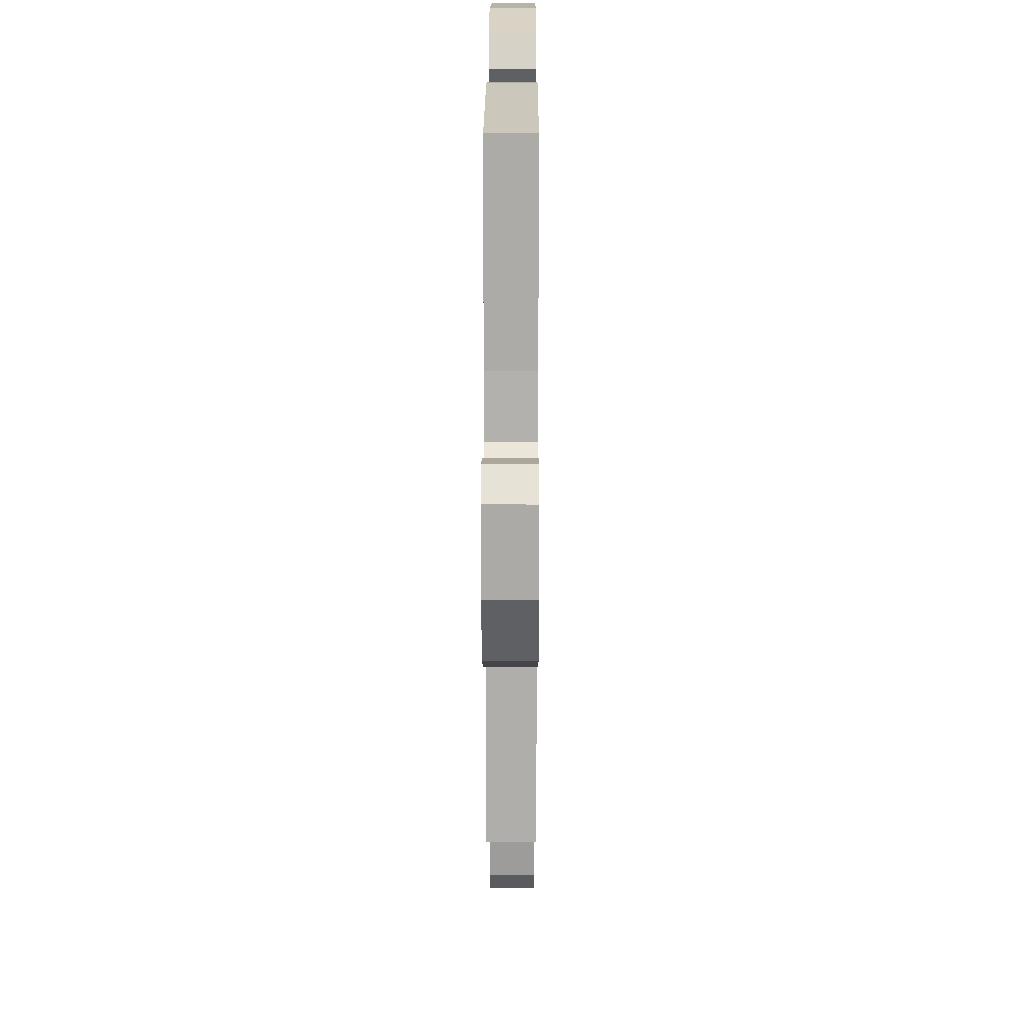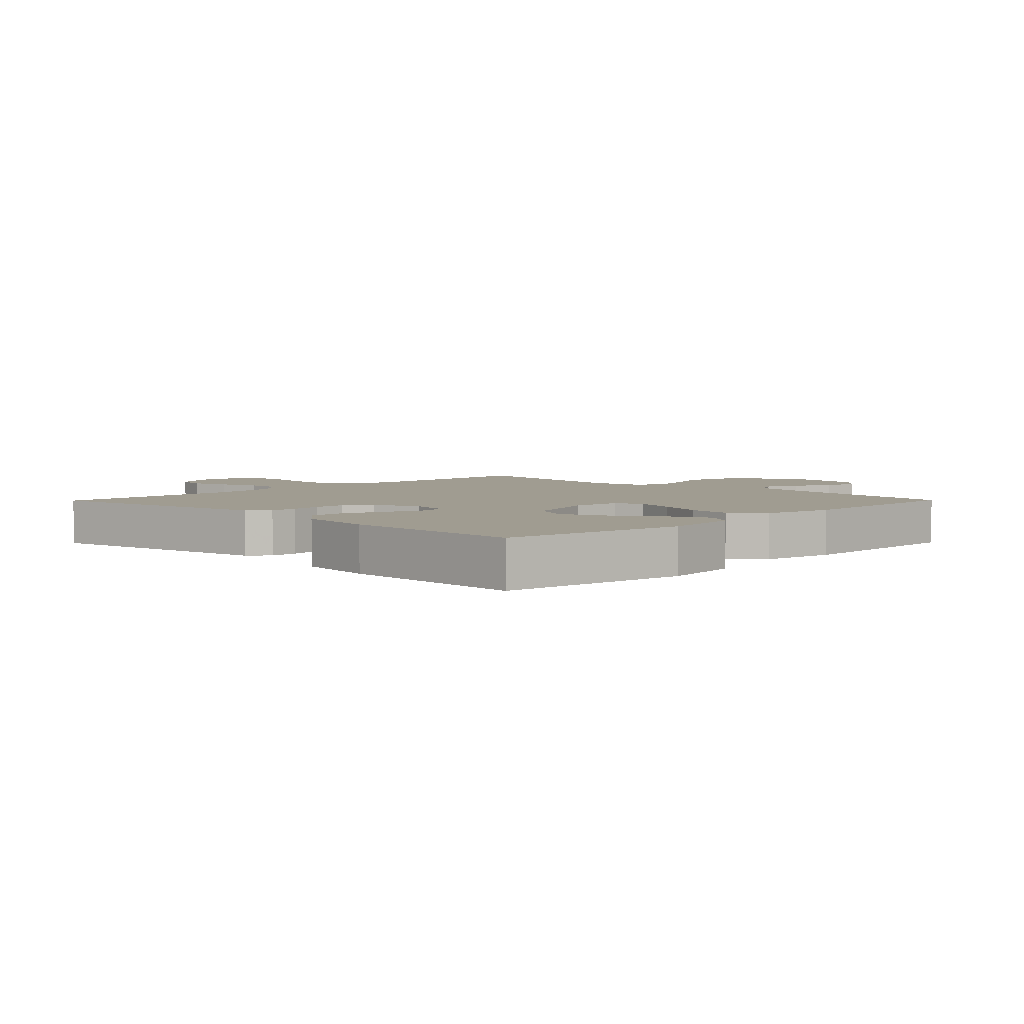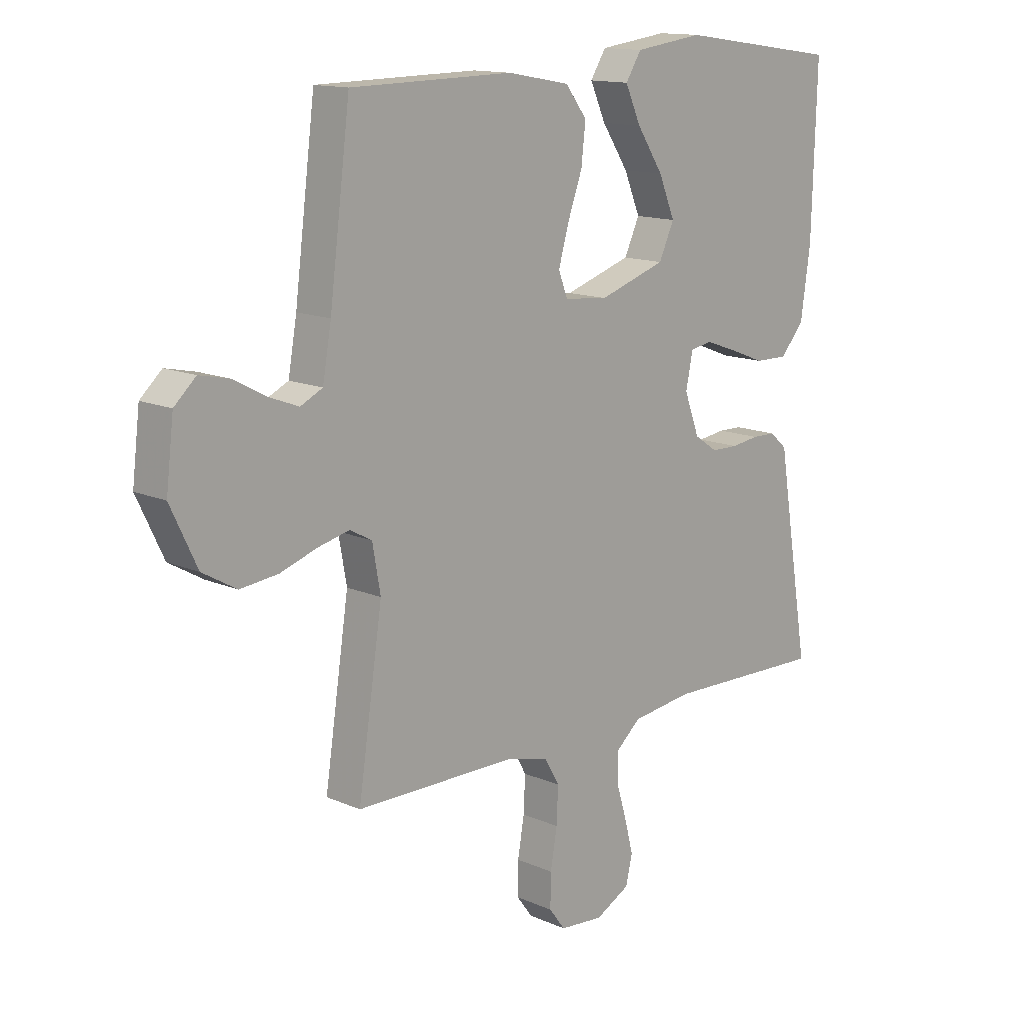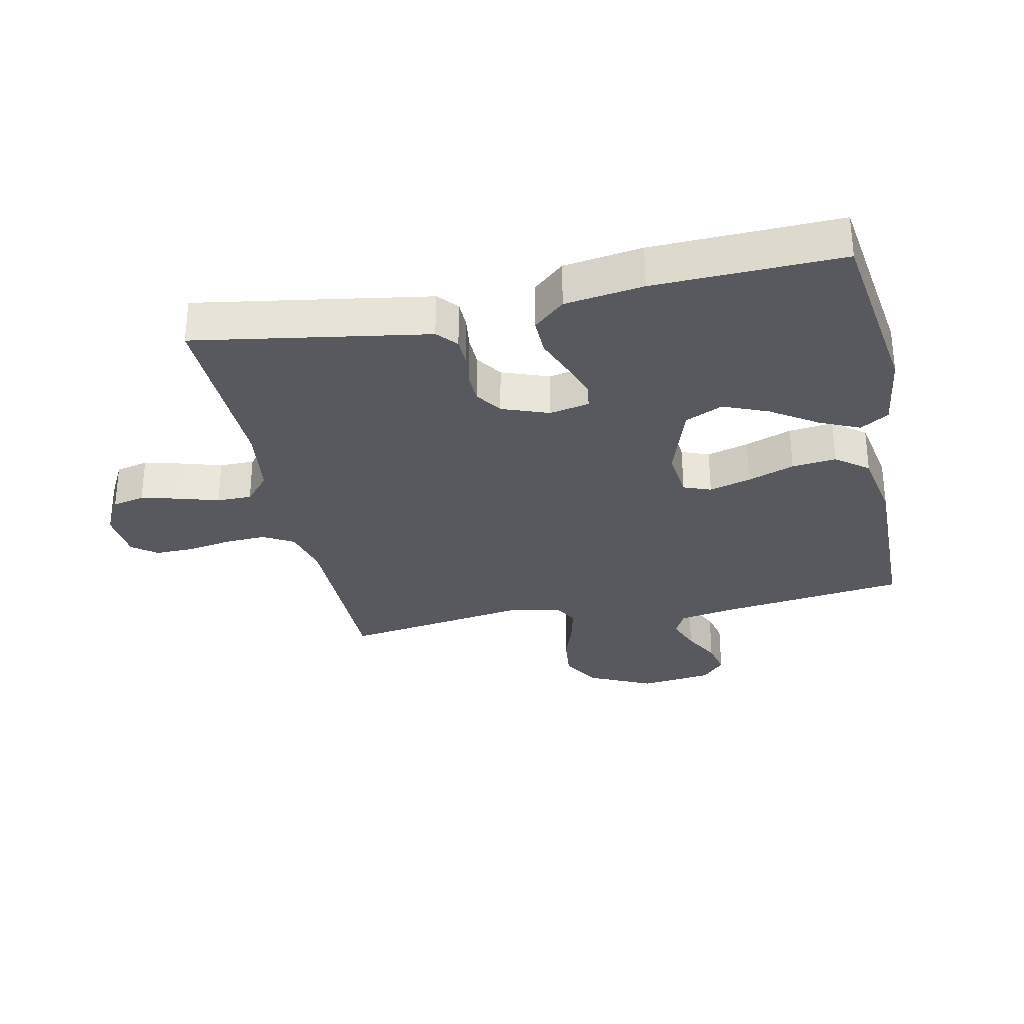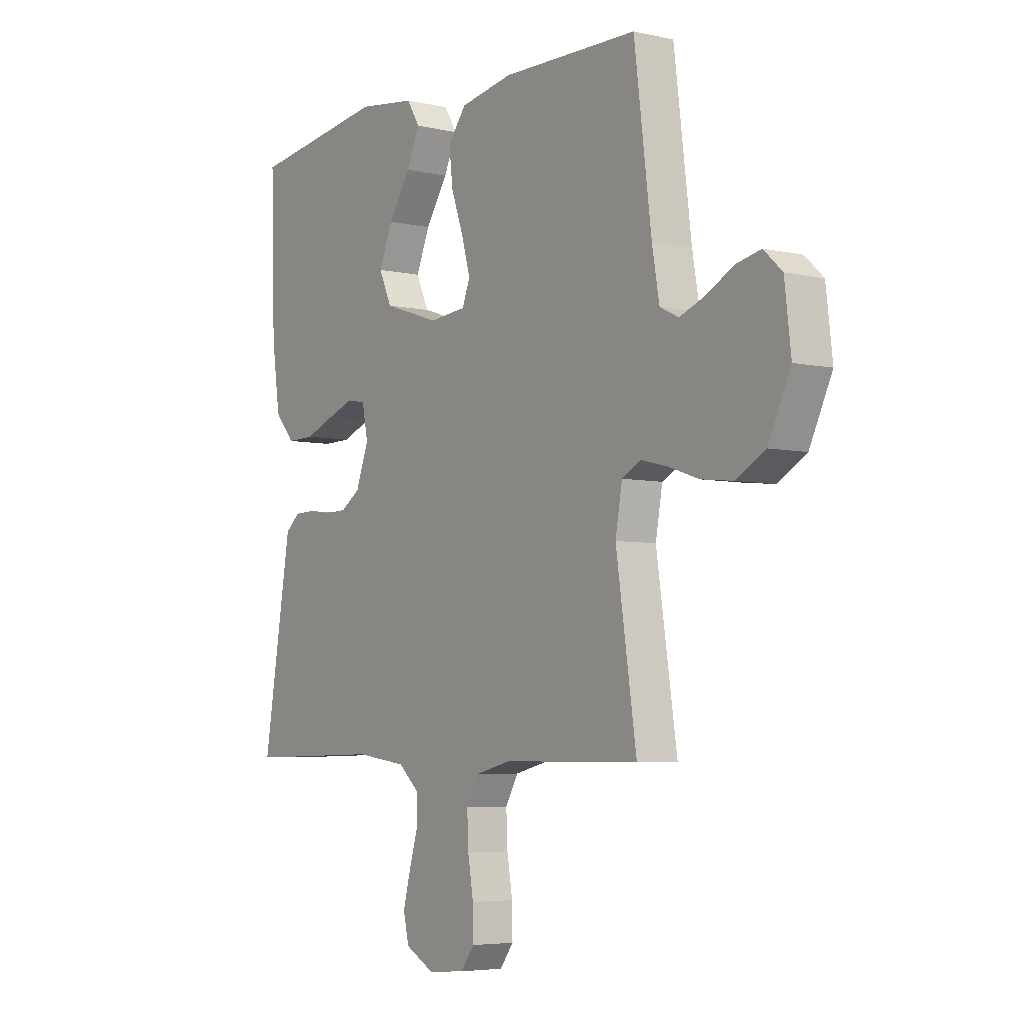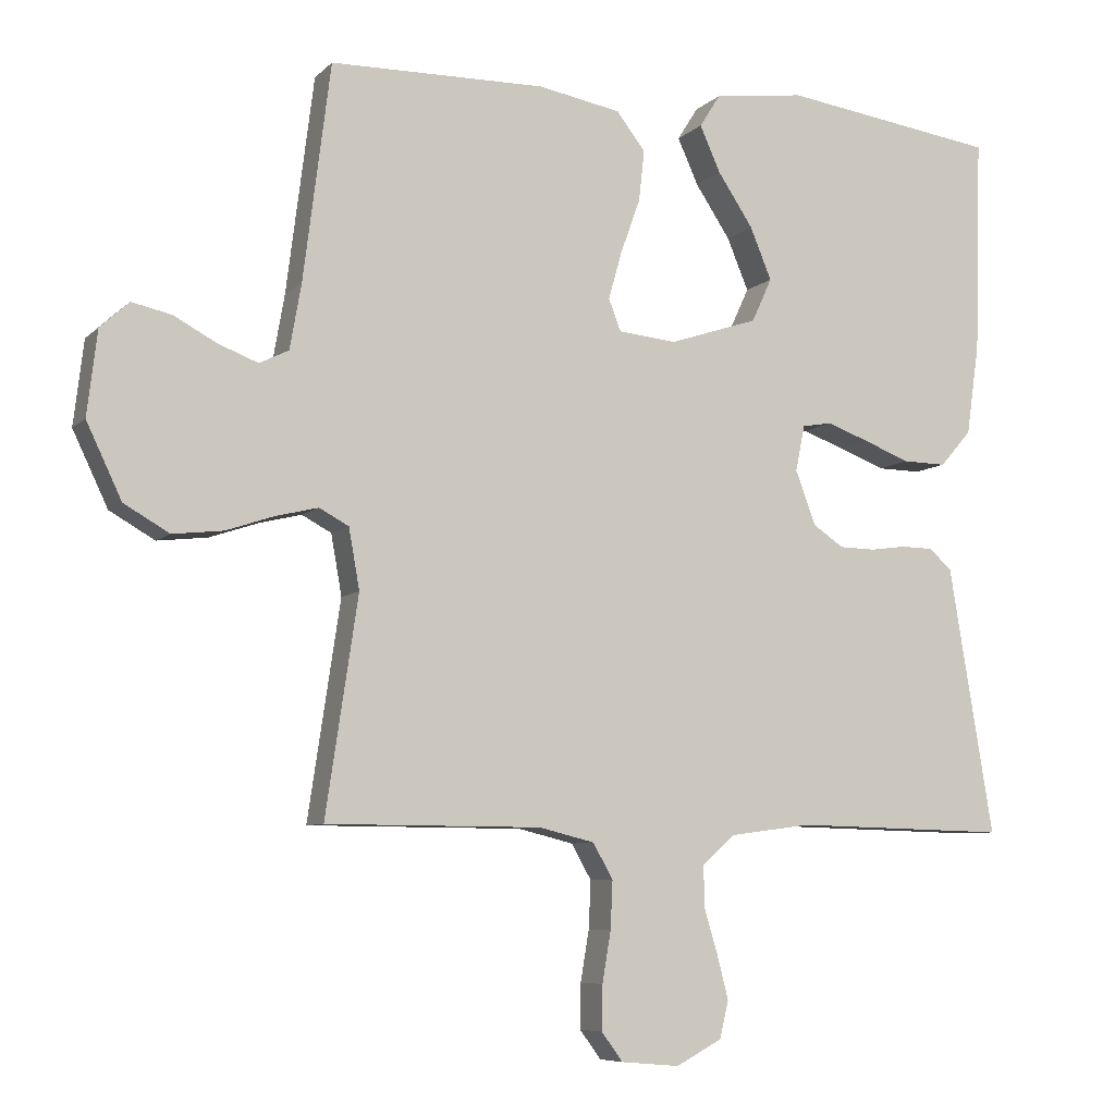
<metadata>
{"format":"obj","ext":"obj","renderer":"f3d","projection":"perspective","resolution":1024,"background":"white","views":[{"elev":20.7,"azim":90.2,"up":"+Z"},{"elev":4.3,"azim":-45.5,"up":"+Y"},{"elev":13.8,"azim":134.4,"up":"+Z"},{"elev":-30.4,"azim":-78.0,"up":"+Y"},{"elev":-5.2,"azim":54.9,"up":"+Z"},{"elev":-7.3,"azim":156.2,"up":"+Z"}]}
</metadata>
<code>
v 0.5 0.07 0.5
v 0.538 0.07 0.2
v 0.554 0.07 0.109
v 0.595 0.07 0.089
v 0.65 0.07 0.11
v 0.71 0.07 0.142
v 0.765 0.07 0.154
v 0.805 0.07 0.117
v 0.819 0.07 0
v 0.77 0.07 -0.103
v 0.707 0.07 -0.139
v 0.637 0.07 -0.131
v 0.569 0.07 -0.108
v 0.511 0.07 -0.094
v 0.47 0.07 -0.116
v 0.455 0.07 -0.2
v 0.5 0.07 -0.5
v 0.2 0.07 -0.501
v 0.123 0.07 -0.52
v 0.095 0.07 -0.569
v 0.098 0.07 -0.635
v 0.11 0.07 -0.706
v 0.111 0.07 -0.768
v 0.081 0.07 -0.808
v 0 0.07 -0.815
v -0.064 0.07 -0.781
v -0.076 0.07 -0.729
v -0.06 0.07 -0.667
v -0.041 0.07 -0.604
v -0.041 0.07 -0.548
v -0.087 0.07 -0.508
v -0.2 0.07 -0.493
v -0.5 0.07 -0.5
v -0.45 0.07 -0.2
v -0.438 0.07 -0.127
v -0.406 0.07 -0.099
v -0.362 0.07 -0.098
v -0.311 0.07 -0.105
v -0.261 0.07 -0.104
v -0.218 0.07 -0.075
v -0.19 0.07 0
v -0.203 0.07 0.064
v -0.244 0.07 0.071
v -0.303 0.07 0.05
v -0.368 0.07 0.025
v -0.429 0.07 0.024
v -0.473 0.07 0.074
v -0.491 0.07 0.2
v -0.5 0.07 0.5
v -0.2 0.07 0.542
v -0.073 0.07 0.525
v -0.044 0.07 0.479
v -0.073 0.07 0.415
v -0.122 0.07 0.341
v -0.152 0.07 0.269
v -0.124 0.07 0.208
v 0 0.07 0.167
v 0.081 0.07 0.175
v 0.098 0.07 0.219
v 0.079 0.07 0.286
v 0.052 0.07 0.361
v 0.044 0.07 0.432
v 0.084 0.07 0.484
v 0.2 0.07 0.505
v 0.5 0 0.5
v 0.538 0 0.2
v 0.554 0 0.109
v 0.595 0 0.089
v 0.65 0 0.11
v 0.71 0 0.142
v 0.765 0 0.154
v 0.805 0 0.117
v 0.819 0 0
v 0.77 0 -0.103
v 0.707 0 -0.139
v 0.637 0 -0.131
v 0.569 0 -0.108
v 0.511 0 -0.094
v 0.47 0 -0.116
v 0.455 0 -0.2
v 0.5 0 -0.5
v 0.2 0 -0.501
v 0.123 0 -0.52
v 0.095 0 -0.569
v 0.098 0 -0.635
v 0.11 0 -0.706
v 0.111 0 -0.768
v 0.081 0 -0.808
v 0 0 -0.815
v -0.064 0 -0.781
v -0.076 0 -0.729
v -0.06 0 -0.667
v -0.041 0 -0.604
v -0.041 0 -0.548
v -0.087 0 -0.508
v -0.2 0 -0.493
v -0.5 0 -0.5
v -0.45 0 -0.2
v -0.438 0 -0.127
v -0.406 0 -0.099
v -0.362 0 -0.098
v -0.311 0 -0.105
v -0.261 0 -0.104
v -0.218 0 -0.075
v -0.19 0 0
v -0.203 0 0.064
v -0.244 0 0.071
v -0.303 0 0.05
v -0.368 0 0.025
v -0.429 0 0.024
v -0.473 0 0.074
v -0.491 0 0.2
v -0.5 0 0.5
v -0.2 0 0.542
v -0.073 0 0.525
v -0.044 0 0.479
v -0.073 0 0.415
v -0.122 0 0.341
v -0.152 0 0.269
v -0.124 0 0.208
v 0 0 0.167
v 0.081 0 0.175
v 0.098 0 0.219
v 0.079 0 0.286
v 0.052 0 0.361
v 0.044 0 0.432
v 0.084 0 0.484
v 0.2 0 0.505
f 63 64 1 2
f 60 61 62 63
f 59 60 63 2
f 58 59 2 3
f 57 58 3 4
f 51 52 53 54
f 51 54 55
f 50 51 55
f 49 50 55
f 48 49 55 56
f 44 45 46 47
f 43 44 47 48
f 42 43 48 56
f 35 36 37 38
f 34 35 38 39
f 32 33 34 39
f 31 32 39 40
f 26 27 28 29
f 24 25 26 29
f 24 29 30
f 21 22 23 24
f 20 21 24 30
f 19 20 30 31
f 16 17 18
f 15 16 18 19
f 10 11 12 13
f 10 13 14
f 9 10 14
f 8 9 14
f 5 6 7 8
f 4 5 8 14
f 57 4 14 15
f 41 42 56 57
f 31 40 41 57
f 15 19 31 57
f 66 65 128 127
f 127 126 125 124
f 66 127 124 123
f 67 66 123 122
f 68 67 122 121
f 118 117 116 115
f 119 118 115
f 119 115 114
f 119 114 113
f 120 119 113 112
f 111 110 109 108
f 112 111 108 107
f 120 112 107 106
f 102 101 100 99
f 103 102 99 98
f 103 98 97 96
f 104 103 96 95
f 93 92 91 90
f 93 90 89 88
f 94 93 88
f 88 87 86 85
f 94 88 85 84
f 95 94 84 83
f 82 81 80
f 83 82 80 79
f 77 76 75 74
f 78 77 74
f 78 74 73
f 78 73 72
f 72 71 70 69
f 78 72 69 68
f 79 78 68 121
f 121 120 106 105
f 121 105 104 95
f 121 95 83 79
f 1 65 66 2
f 2 66 67 3
f 3 67 68 4
f 4 68 69 5
f 5 69 70 6
f 6 70 71 7
f 7 71 72 8
f 8 72 73 9
f 9 73 74 10
f 10 74 75 11
f 11 75 76 12
f 12 76 77 13
f 13 77 78 14
f 14 78 79 15
f 15 79 80 16
f 16 80 81 17
f 17 81 82 18
f 18 82 83 19
f 19 83 84 20
f 20 84 85 21
f 21 85 86 22
f 22 86 87 23
f 23 87 88 24
f 24 88 89 25
f 25 89 90 26
f 26 90 91 27
f 27 91 92 28
f 28 92 93 29
f 29 93 94 30
f 30 94 95 31
f 31 95 96 32
f 32 96 97 33
f 33 97 98 34
f 34 98 99 35
f 35 99 100 36
f 36 100 101 37
f 37 101 102 38
f 38 102 103 39
f 39 103 104 40
f 40 104 105 41
f 41 105 106 42
f 42 106 107 43
f 43 107 108 44
f 44 108 109 45
f 45 109 110 46
f 46 110 111 47
f 47 111 112 48
f 48 112 113 49
f 49 113 114 50
f 50 114 115 51
f 51 115 116 52
f 52 116 117 53
f 53 117 118 54
f 54 118 119 55
f 55 119 120 56
f 56 120 121 57
f 57 121 122 58
f 58 122 123 59
f 59 123 124 60
f 60 124 125 61
f 61 125 126 62
f 62 126 127 63
f 63 127 128 64
f 64 128 65 1

</code>
